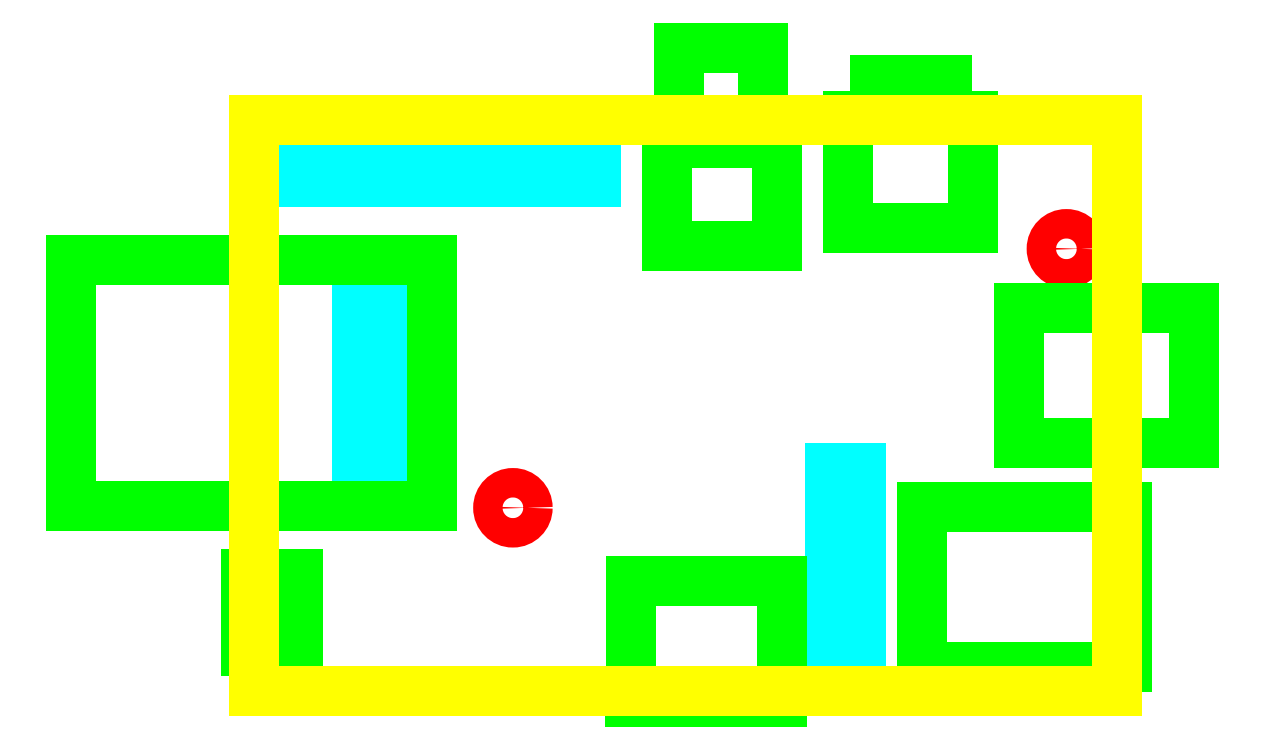
<metadata>
{"format":"dxf","ext":"dxf","renderer":"ezdxf+matplotlib","layout":"modelspace","background":"white","min_lineweight":24,"dpi":150}
</metadata>
<code>
0
SECTION
2
ENTITIES
0
CIRCLE
8
RaspberryPi_MountingHoles
10
25.5
20
18
30
0
40
1.45
0
CIRCLE
8
RaspberryPi_MountingHoles
10
80
20
43.5
30
0
40
1.45
0
LINE
8
RaspberryPi_BoardHeaders
10
59.75
20
21.95
30
0
11
59.75
21
0.5329
31
0
0
LINE
8
RaspberryPi_BoardHeaders
10
56.75
20
0.5329
30
0
11
59.75
21
0.5329
31
0
0
LINE
8
RaspberryPi_BoardHeaders
10
56.75
20
21.95
30
0
11
56.75
21
0.5329
31
0
0
LINE
8
RaspberryPi_BoardHeaders
10
56.75
20
21.95
30
0
11
59.75
21
21.95
31
0
0
LINE
8
RaspberryPi_BoardHeaders
10
13.09
20
39.69
30
0
11
13.09
21
18.2
31
0
0
LINE
8
RaspberryPi_BoardHeaders
10
10.18
20
18.2
30
0
11
13.09
21
18.2
31
0
0
LINE
8
RaspberryPi_BoardHeaders
10
10.18
20
39.69
30
0
11
10.18
21
18.2
31
0
0
LINE
8
RaspberryPi_BoardHeaders
10
10.18
20
39.69
30
0
11
13.09
21
39.69
31
0
0
LINE
8
RaspberryPi_BoardHeaders
10
0.63
20
50.08
30
0
11
33.65
21
50.08
31
0
0
LINE
8
RaspberryPi_BoardHeaders
10
0.63
20
55.16
30
0
11
33.65
21
55.16
31
0
0
LINE
8
RaspberryPi_BoardHeaders
10
33.65
20
55.16
30
0
11
33.65
21
50.08
31
0
0
LINE
8
RaspberryPi_BoardHeaders
10
0.63
20
55.16
30
0
11
0.63
21
50.08
31
0
0
LWPOLYLINE
8
RaspberryPi_BoardHeaders
90
4
70
1
10
1.138
20
52.11
10
2.662
20
52.11
10
2.662
20
50.59
10
1.138
20
50.59
0
LWPOLYLINE
8
RaspberryPi_BoardHeaders
90
4
70
1
10
1.138
20
54.65
10
2.662
20
54.65
10
2.662
20
53.13
10
1.138
20
53.13
0
LWPOLYLINE
8
RaspberryPi_BoardHeaders
90
4
70
1
10
3.678
20
52.11
10
5.202
20
52.11
10
5.202
20
50.59
10
3.678
20
50.59
0
LWPOLYLINE
8
RaspberryPi_BoardHeaders
90
4
70
1
10
3.678
20
54.65
10
5.202
20
54.65
10
5.202
20
53.13
10
3.678
20
53.13
0
LWPOLYLINE
8
RaspberryPi_BoardHeaders
90
4
70
1
10
6.218
20
52.11
10
7.742
20
52.11
10
7.742
20
50.59
10
6.218
20
50.59
0
LWPOLYLINE
8
RaspberryPi_BoardHeaders
90
4
70
1
10
6.218
20
54.65
10
7.742
20
54.65
10
7.742
20
53.13
10
6.218
20
53.13
0
LWPOLYLINE
8
RaspberryPi_BoardHeaders
90
4
70
1
10
8.758
20
52.11
10
10.28
20
52.11
10
10.28
20
50.59
10
8.758
20
50.59
0
LWPOLYLINE
8
RaspberryPi_BoardHeaders
90
4
70
1
10
8.758
20
54.65
10
10.28
20
54.65
10
10.28
20
53.13
10
8.758
20
53.13
0
LWPOLYLINE
8
RaspberryPi_BoardHeaders
90
4
70
1
10
11.3
20
52.11
10
12.82
20
52.11
10
12.82
20
50.59
10
11.3
20
50.59
0
LWPOLYLINE
8
RaspberryPi_BoardHeaders
90
4
70
1
10
11.3
20
54.65
10
12.82
20
54.65
10
12.82
20
53.13
10
11.3
20
53.13
0
LWPOLYLINE
8
RaspberryPi_BoardHeaders
90
4
70
1
10
13.84
20
52.11
10
15.36
20
52.11
10
15.36
20
50.59
10
13.84
20
50.59
0
LWPOLYLINE
8
RaspberryPi_BoardHeaders
90
4
70
1
10
13.84
20
54.65
10
15.36
20
54.65
10
15.36
20
53.13
10
13.84
20
53.13
0
LWPOLYLINE
8
RaspberryPi_BoardHeaders
90
4
70
1
10
16.38
20
52.11
10
17.9
20
52.11
10
17.9
20
50.59
10
16.38
20
50.59
0
LWPOLYLINE
8
RaspberryPi_BoardHeaders
90
4
70
1
10
16.38
20
54.65
10
17.9
20
54.65
10
17.9
20
53.13
10
16.38
20
53.13
0
LWPOLYLINE
8
RaspberryPi_BoardHeaders
90
4
70
1
10
18.92
20
52.11
10
20.44
20
52.11
10
20.44
20
50.59
10
18.92
20
50.59
0
LWPOLYLINE
8
RaspberryPi_BoardHeaders
90
4
70
1
10
18.92
20
54.65
10
20.44
20
54.65
10
20.44
20
53.13
10
18.92
20
53.13
0
LWPOLYLINE
8
RaspberryPi_BoardHeaders
90
4
70
1
10
21.46
20
52.11
10
22.98
20
52.11
10
22.98
20
50.59
10
21.46
20
50.59
0
LWPOLYLINE
8
RaspberryPi_BoardHeaders
90
4
70
1
10
21.46
20
54.65
10
22.98
20
54.65
10
22.98
20
53.13
10
21.46
20
53.13
0
LWPOLYLINE
8
RaspberryPi_BoardHeaders
90
4
70
1
10
24
20
52.11
10
25.52
20
52.11
10
25.52
20
50.59
10
24
20
50.59
0
LWPOLYLINE
8
RaspberryPi_BoardHeaders
90
4
70
1
10
24
20
54.65
10
25.52
20
54.65
10
25.52
20
53.13
10
24
20
53.13
0
LWPOLYLINE
8
RaspberryPi_BoardHeaders
90
4
70
1
10
26.54
20
52.11
10
28.06
20
52.11
10
28.06
20
50.59
10
26.54
20
50.59
0
LWPOLYLINE
8
RaspberryPi_BoardHeaders
90
4
70
1
10
26.54
20
54.65
10
28.06
20
54.65
10
28.06
20
53.13
10
26.54
20
53.13
0
LWPOLYLINE
8
RaspberryPi_BoardHeaders
90
4
70
1
10
29.08
20
52.11
10
30.6
20
52.11
10
30.6
20
50.59
10
29.08
20
50.59
0
LWPOLYLINE
8
RaspberryPi_BoardHeaders
90
4
70
1
10
29.08
20
54.65
10
30.6
20
54.65
10
30.6
20
53.13
10
29.08
20
53.13
0
LWPOLYLINE
8
RaspberryPi_BoardHeaders
90
4
70
1
10
31.62
20
52.11
10
33.14
20
52.11
10
33.14
20
50.59
10
31.62
20
50.59
0
LWPOLYLINE
8
RaspberryPi_BoardHeaders
90
4
70
1
10
31.62
20
54.65
10
33.14
20
54.65
10
33.14
20
53.13
10
31.62
20
53.13
0
MTEXT
8
RaspberryPi_BoardHeaders
10
34.67
20
54.57
30
0
40
0.75
41
100
71
9
72
2
1
26
7
standard
50
450
73
0
44
1
0
MTEXT
8
RaspberryPi_BoardHeaders
10
34.68
20
51.97
30
0
40
0.75
41
100
71
9
72
2
1
25
7
standard
50
450
73
0
44
1
0
MTEXT
8
RaspberryPi_BoardHeaders
10
2.3
20
55.95
30
0
40
0.75
41
100
71
9
72
2
1
2
7
standard
50
450
73
0
44
1
0
MTEXT
8
RaspberryPi_BoardHeaders
10
2.225
20
49.67
30
0
40
0.75
41
100
71
9
72
2
1
1
7
standard
50
450
73
0
44
1
0
LINE
8
RaspberryPi_Connectors
10
17.5
20
42.43
30
0
11
17.5
21
18.17
31
0
0
LINE
8
RaspberryPi_Connectors
10
7.1e-15
20
42.43
30
0
11
17.5
21
42.43
31
0
0
LINE
8
RaspberryPi_Connectors
10
1.42e-14
20
18.17
30
0
11
17.5
21
18.17
31
0
0
LINE
8
RaspberryPi_Connectors
10
4.3
20
11.47
30
0
11
4.3
21
3.884
31
0
0
LINE
8
RaspberryPi_Connectors
10
0
20
11.47
30
0
11
4.3
21
11.47
31
0
0
LINE
8
RaspberryPi_Connectors
10
1.42e-14
20
3.884
30
0
11
4.3
21
3.884
31
0
0
LINE
8
RaspberryPi_Connectors
10
51.98
20
10.76
30
0
11
51.98
21
-7.1e-15
31
0
0
LINE
8
RaspberryPi_Connectors
10
37.08
20
10.76
30
0
11
37.08
21
-1.42e-14
31
0
0
LINE
8
RaspberryPi_Connectors
10
37.08
20
10.76
30
0
11
51.98
21
10.76
31
0
0
LINE
8
RaspberryPi_Connectors
10
65.74
20
2.297
30
0
11
85
21
2.297
31
0
0
LINE
8
RaspberryPi_Connectors
10
65.74
20
18.08
30
0
11
65.74
21
2.297
31
0
0
LINE
8
RaspberryPi_Connectors
10
65.74
20
18.08
30
0
11
85
21
18.08
31
0
0
LINE
8
RaspberryPi_Connectors
10
75.36
20
37.66
30
0
11
75.36
21
24.35
31
0
0
LINE
8
RaspberryPi_Connectors
10
75.36
20
37.66
30
0
11
85
21
37.66
31
0
0
LINE
8
RaspberryPi_Connectors
10
75.36
20
24.35
30
0
11
85
21
24.35
31
0
0
LINE
8
RaspberryPi_Connectors
10
70.77
20
56.2
30
0
11
70.77
21
45.51
31
0
0
LINE
8
RaspberryPi_Connectors
10
58.51
20
56.2
30
0
11
58.51
21
45.51
31
0
0
LINE
8
RaspberryPi_Connectors
10
58.51
20
45.51
30
0
11
70.77
21
45.51
31
0
0
LINE
8
RaspberryPi_Connectors
10
51.46
20
53.89
30
0
11
51.46
21
43.75
31
0
0
LINE
8
RaspberryPi_Connectors
10
40.7
20
43.75
30
0
11
51.46
21
43.75
31
0
0
LINE
8
RaspberryPi_Connectors
10
40.7
20
53.89
30
0
11
40.7
21
43.75
31
0
0
LINE
8
RaspberryPi_Connectors
10
40.7
20
53.89
30
0
11
51.46
21
53.89
31
0
0
LINE
8
RaspberryPi_Connectors
10
50.13
20
56.2
30
0
11
50.13
21
53.89
31
0
0
LINE
8
RaspberryPi_Connectors
10
41.84
20
56.2
30
0
11
41.84
21
53.89
31
0
0
LINE
8
RaspberryPi_Connectors
10
41.84
20
53.89
30
0
11
50.13
21
53.89
31
0
0
LINE
8
RaspberryPi_Connectors
10
61.15
20
60.1
30
0
11
68.22
21
60.1
31
0
0
LINE
8
RaspberryPi_Connectors
10
58.5
20
56.58
30
0
11
70.77
21
56.57
31
0
0
LINE
8
RaspberryPi_Connectors
10
85
20
37.67
30
0
11
92.52
21
37.67
31
0
0
LINE
8
RaspberryPi_Connectors
10
85
20
24.35
30
0
11
92.52
21
24.35
31
0
0
LINE
8
RaspberryPi_Connectors
10
41.85
20
63.3
30
0
11
50.12
21
63.3
31
0
0
LINE
8
RaspberryPi_Connectors
10
37.08
20
-1.15
30
0
11
52
21
-1.15
31
0
0
LINE
8
RaspberryPi_Connectors
10
-18
20
42.42
30
0
11
-0.025
21
42.42
31
0
0
LINE
8
RaspberryPi_Connectors
10
-18
20
18.17
30
0
11
1.42e-14
21
18.17
31
0
0
LINE
8
RaspberryPi_Connectors
10
-0.75
20
11.47
30
0
11
1.42e-14
21
11.47
31
0
0
LINE
8
RaspberryPi_Connectors
10
85
20
18.07
30
0
11
86
21
18.07
31
0
0
LINE
8
RaspberryPi_Connectors
10
85
20
2.3
30
0
11
86
21
2.3
31
0
0
LINE
8
RaspberryPi_Connectors
10
-0.75
20
3.875
30
0
11
0
21
3.875
31
0
0
LINE
8
RaspberryPi_Connectors
10
92.52
20
37.67
30
0
11
92.52
21
24.35
31
0
0
LINE
8
RaspberryPi_Connectors
10
50.12
20
63.3
30
0
11
50.12
21
56.2
31
0
0
LINE
8
RaspberryPi_Connectors
10
41.85
20
63.3
30
0
11
41.85
21
56.2
31
0
0
LINE
8
RaspberryPi_Connectors
10
-18
20
42.42
30
0
11
-18
21
18.17
31
0
0
LINE
8
RaspberryPi_Connectors
10
86
20
18.07
30
0
11
86
21
2.3
31
0
0
LINE
8
RaspberryPi_Connectors
10
-0.75
20
11.47
30
0
11
-0.75
21
3.875
31
0
0
LINE
8
RaspberryPi_Connectors
10
70.77
20
56.57
30
0
11
70.77
21
56.2
31
0
0
LINE
8
RaspberryPi_Connectors
10
68.22
20
60.1
30
0
11
68.22
21
56.58
31
0
0
LINE
8
RaspberryPi_Connectors
10
61.15
20
60.1
30
0
11
61.15
21
56.58
31
0
0
LINE
8
RaspberryPi_Connectors
10
58.5
20
56.58
30
0
11
58.5
21
56.2
31
0
0
LINE
8
RaspberryPi_Connectors
10
52
20
0
30
0
11
52
21
-1.15
31
0
0
LINE
8
RaspberryPi_Connectors
10
37.08
20
0
30
0
11
37.08
21
-1.15
31
0
0
LINE
8
RaspberryPi_Board
10
7.1e-15
20
56.2
30
0
11
1.42e-14
21
0.000299
31
0
0
LINE
8
RaspberryPi_Board
10
7.1e-15
20
56.2
30
0
11
85
21
56.2
31
0
0
LINE
8
RaspberryPi_Board
10
0
20
0
30
0
11
85
21
2.84e-14
31
0
0
LINE
8
RaspberryPi_Board
10
85
20
56.2
30
0
11
85
21
2.84e-14
31
0
0
ENDSEC
0
EOF

</code>
